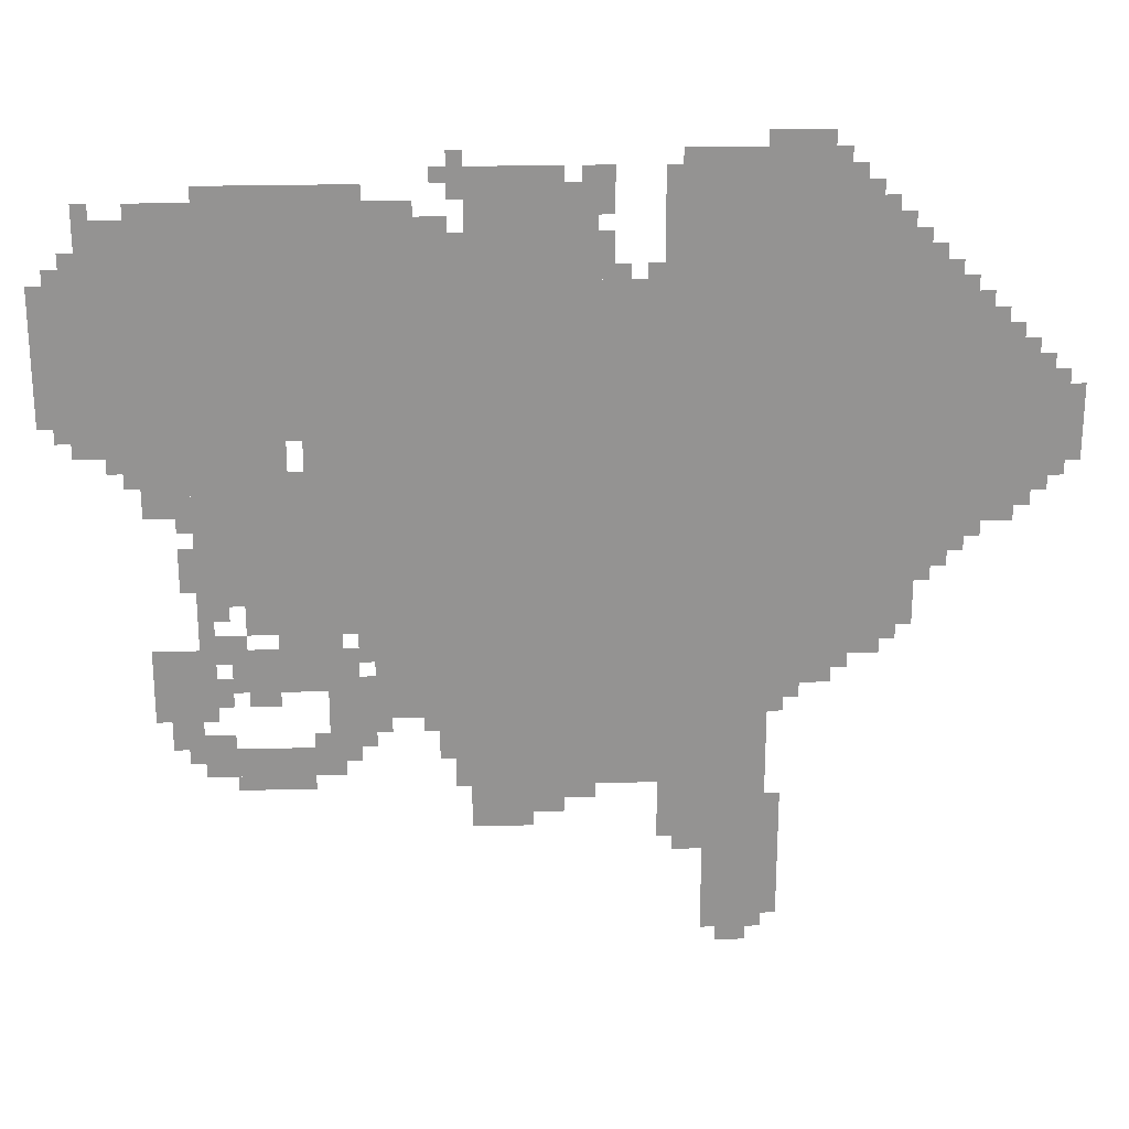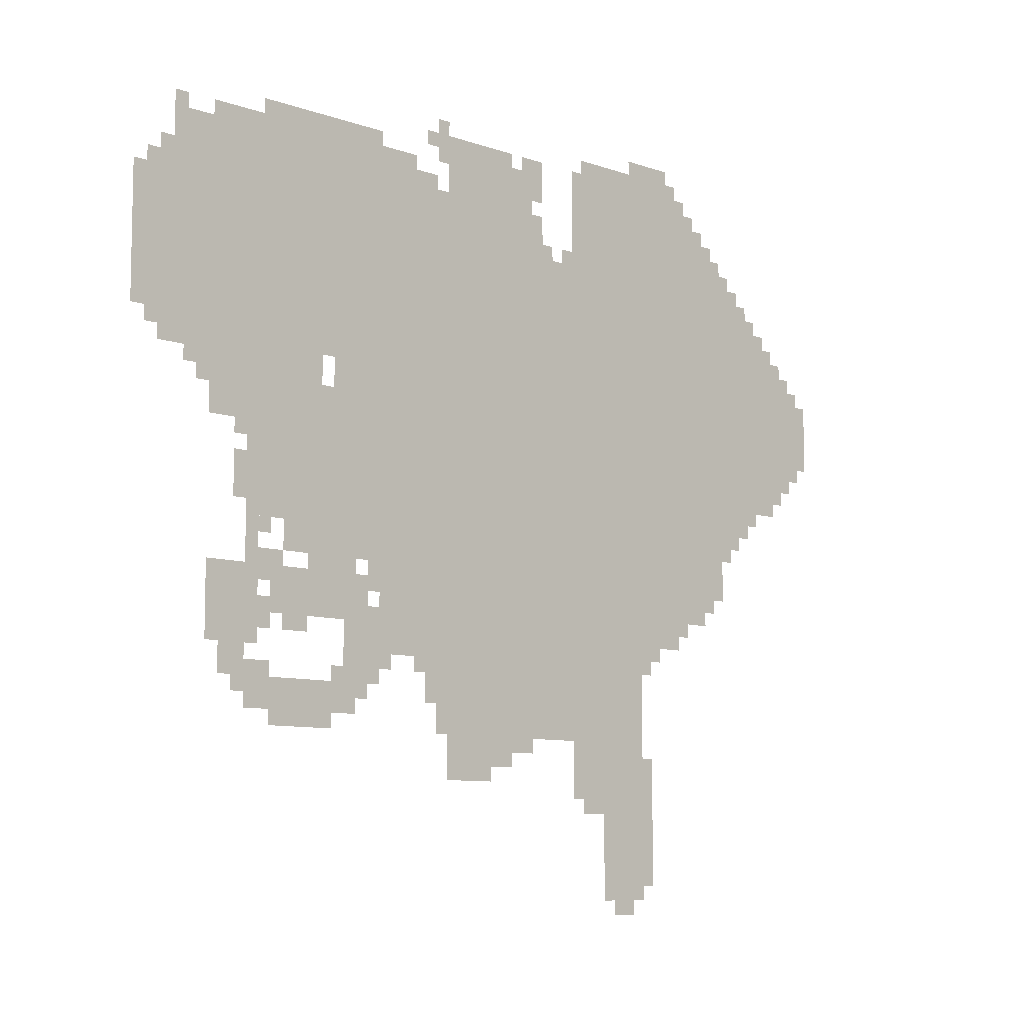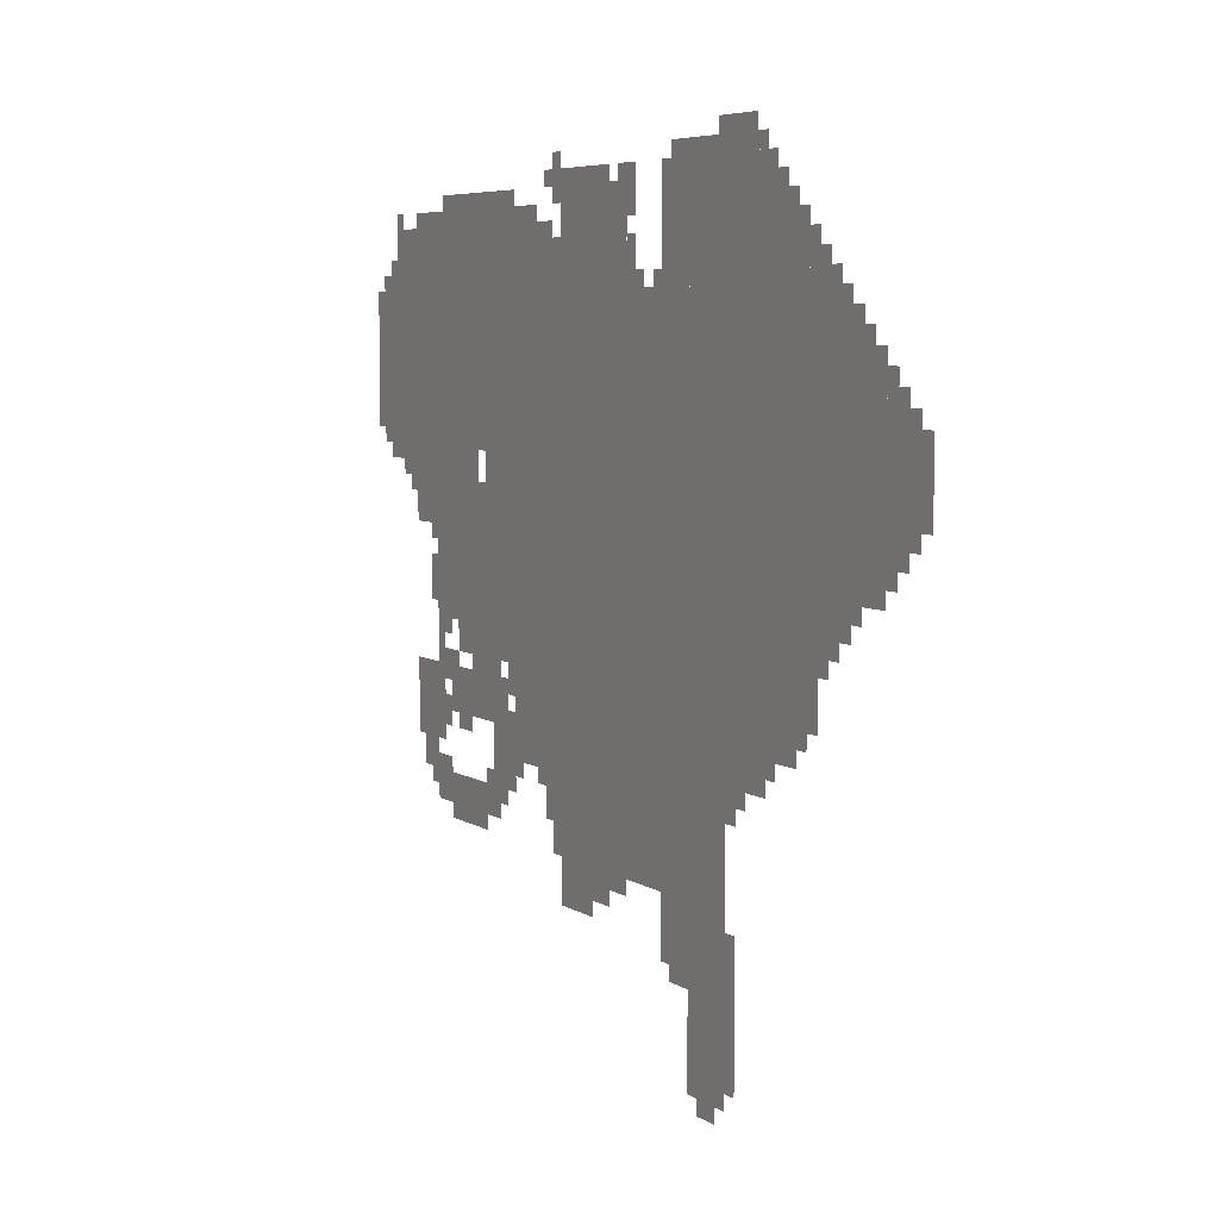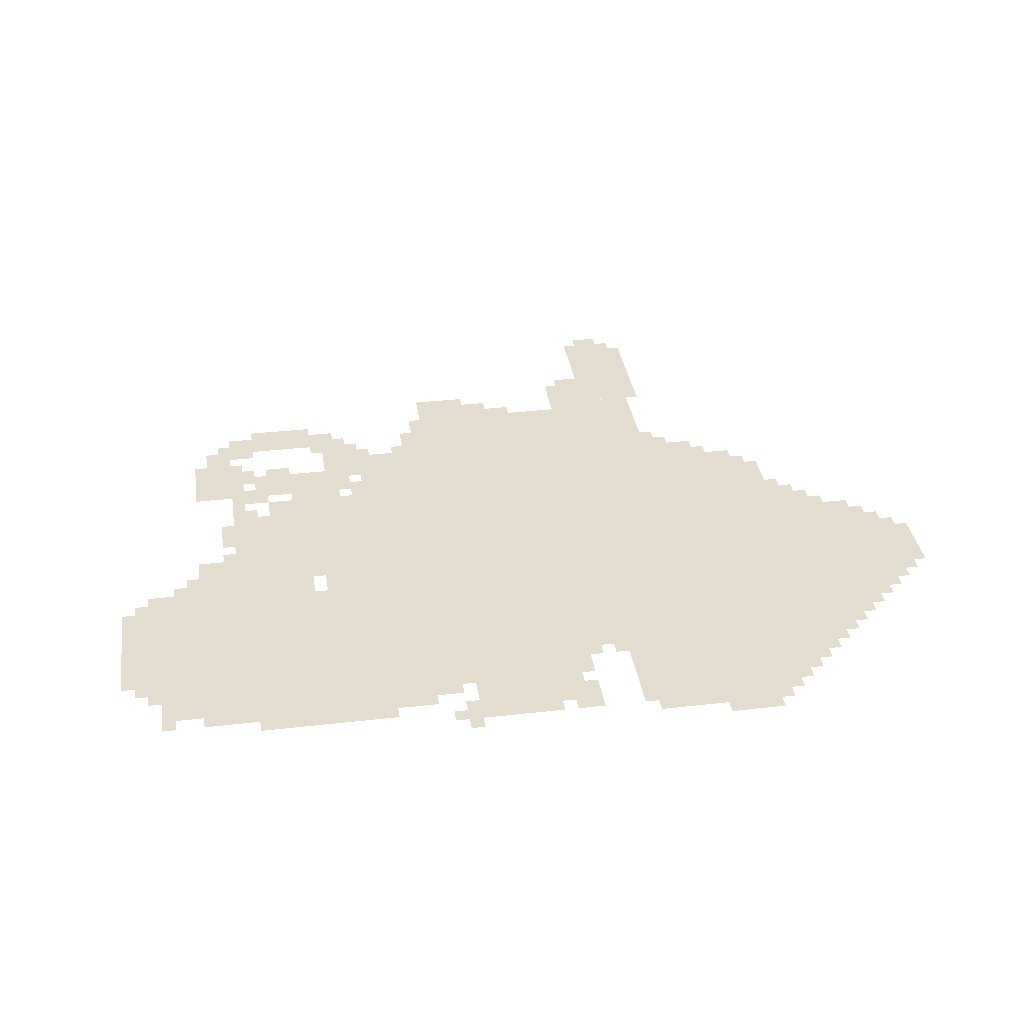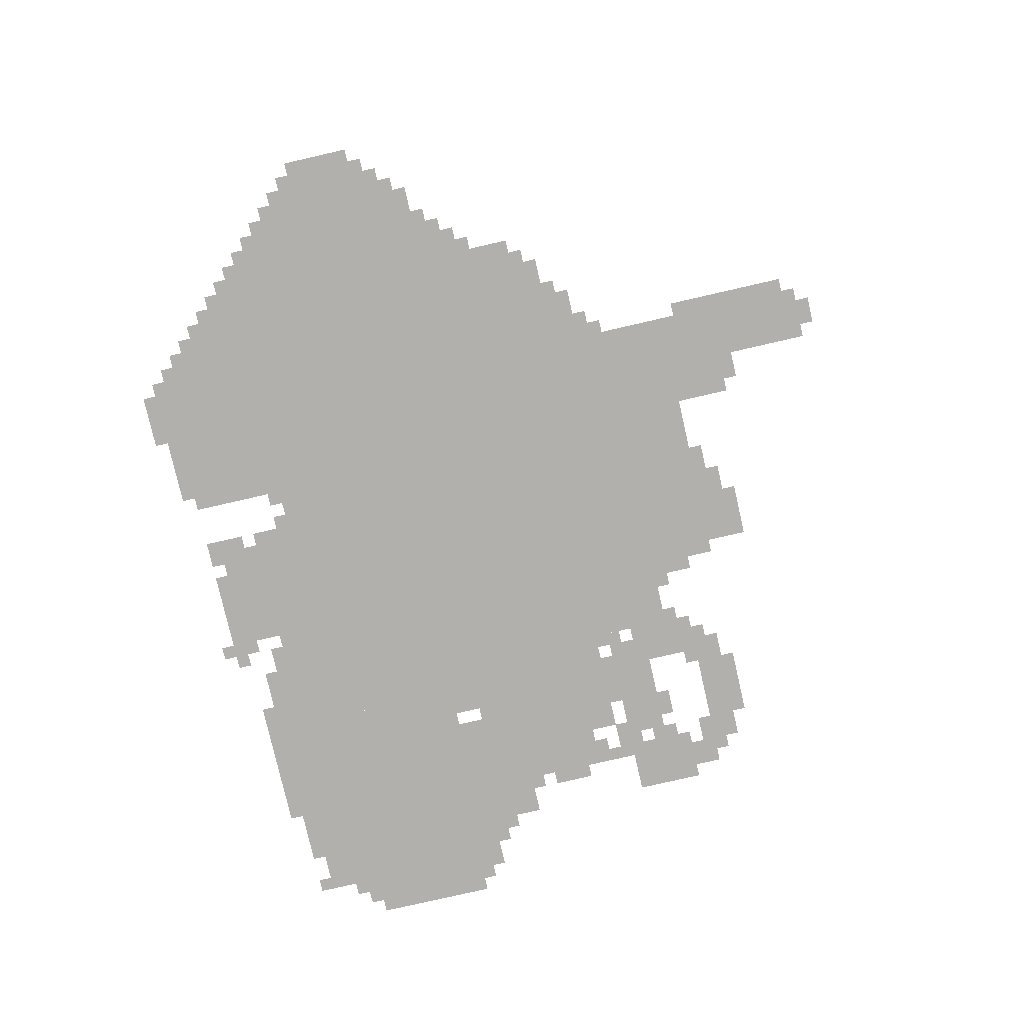
<metadata>
{"format":"obj","ext":"obj","renderer":"f3d","projection":"perspective","resolution":1024,"background":"white","views":[{"elev":23.5,"azim":177.5,"up":"+Y"},{"elev":-8.5,"azim":135.9,"up":"+Y"},{"elev":6.0,"azim":-118.9,"up":"+Y"},{"elev":34.8,"azim":171.3,"up":"+Z"},{"elev":-78.8,"azim":-77.1,"up":"+Z"}]}
</metadata>
<code>
g aijier_4_rw-mesh
v -1152 751 0
v -1152 1487 0
v -1728 1487 0
v -1728 751 0
v -576 751 0
v -576 1487 0
v -1152 1487 0
v -1152 751 0
v -1120 399 0
v -1120 751 0
v -1440 751 0
v -1440 399 0
v -800 399 0
v -800 751 0
v -1120 751 0
v -1120 399 0
v -32 1167 0
v -32 1519 0
v -320 1519 0
v -320 1167 0
v -320 1167 0
v -320 1519 0
v -576 1519 0
v -576 1167 0
v -1216 1487 0
v -1216 1711 0
v -1600 1711 0
v -1600 1487 0
v -288 815 0
v -288 1103 0
v -576 1103 0
v -576 815 0
v -1728 975 0
v -1728 1391 0
v -1920 1391 0
v -1920 975 0
v -832 1487 0
v -832 1679 0
v -1088 1679 0
v -1088 1487 0
v -1312 79 0
v -1312 367 0
v -1472 367 0
v -1472 79 0
v -192 1519 0
v -192 1647 0
v -480 1647 0
v -480 1519 0
v -480 1519 0
v -480 1647 0
v -736 1647 0
v -736 1519 0
v -640 559 0
v -640 751 0
v -800 751 0
v -800 559 0
v -448 623 0
v -448 815 0
v -576 815 0
v -576 623 0
v -1920 1071 0
v -1920 1295 0
v -2016 1295 0
v -2016 1071 0
v -192 559 0
v -192 719 0
v -320 719 0
v -320 559 0
v -1600 1487 0
v -1600 1615 0
v -1696 1615 0
v -1696 1487 0
v -544 495 0
v -544 623 0
v -640 623 0
v -640 495 0
v -832 303 0
v -832 399 0
v -960 399 0
v -960 303 0
v -128 1103 0
v -128 1167 0
v -320 1167 0
v -320 1103 0
v -1216 271 0
v -1216 399 0
v -1312 399 0
v -1312 271 0
v -320 1103 0
v -320 1167 0
v -480 1167 0
v -480 1103 0
v -288 431 0
v -288 495 0
v -448 495 0
v -448 431 0
v -1728 1391 0
v -1728 1487 0
v -1824 1487 0
v -1824 1391 0
v -96 1519 0
v -96 1615 0
v -192 1615 0
v -192 1519 0
v -192 1007 0
v -192 1103 0
v -288 1103 0
v -288 1007 0
v -736 1487 0
v -736 1583 0
v -832 1583 0
v -832 1487 0
v -352 623 0
v -352 719 0
v -448 719 0
v -448 623 0
v -448 431 0
v -448 495 0
v -576 495 0
v -576 431 0
v -320 1647 0
v -320 1679 0
v -480 1679 0
v -480 1647 0
v -1408 1711 0
v -1408 1743 0
v -1568 1743 0
v -1568 1711 0
v -1248 1711 0
v -1248 1743 0
v -1408 1743 0
v -1408 1711 0
v -480 1647 0
v -480 1679 0
v -640 1679 0
v -640 1647 0
v 0 1327 0
v 0 1487 0
v -32 1487 0
v -32 1327 0
v -512 1103 0
v -512 1167 0
v -576 1167 0
v -576 1103 0
v -1696 1487 0
v -1696 1551 0
v -1760 1551 0
v -1760 1487 0
v -384 751 0
v -384 815 0
v -448 815 0
v -448 751 0
v -960 335 0
v -960 399 0
v -1024 399 0
v -1024 335 0
v -224 495 0
v -224 559 0
v -288 559 0
v -288 495 0
v -1440 687 0
v -1440 719 0
v -1568 719 0
v -1568 687 0
v -1440 719 0
v -1440 751 0
v -1568 751 0
v -1568 719 0
v -1568 719 0
v -1568 751 0
v -1696 751 0
v -1696 719 0
v -896 1679 0
v -896 1711 0
v -1024 1711 0
v -1024 1679 0
v 0 1199 0
v 0 1327 0
v -32 1327 0
v -32 1199 0
v -768 1679 0
v -768 1711 0
v -896 1711 0
v -896 1679 0
v -352 399 0
v -352 431 0
v -448 431 0
v -448 399 0
v -1568 687 0
v -1568 719 0
v -1664 719 0
v -1664 687 0
v -1440 655 0
v -1440 687 0
v -1536 687 0
v -1536 655 0
v -2016 1167 0
v -2016 1263 0
v -2047 1263 0
v -2047 1167 0
v -576 1487 0
v -576 1519 0
v -672 1519 0
v -672 1487 0
v -256 879 0
v -256 943 0
v -288 943 0
v -288 879 0
v -64 1135 0
v -64 1167 0
v -128 1167 0
v -128 1135 0
v -1600 1615 0
v -1600 1679 0
v -1632 1679 0
v -1632 1615 0
v -1920 1007 0
v -1920 1071 0
v -1952 1071 0
v -1952 1007 0
v -1920 1295 0
v -1920 1359 0
v -1952 1359 0
v -1952 1295 0
v -768 495 0
v -768 559 0
v -800 559 0
v -800 495 0
v -576 655 0
v -576 719 0
v -608 719 0
v -608 655 0
v -736 1583 0
v -736 1615 0
v -800 1615 0
v -800 1583 0
v -1824 1391 0
v -1824 1455 0
v -1856 1455 0
v -1856 1391 0
v -288 751 0
v -288 815 0
v -320 815 0
v -320 751 0
v -288 495 0
v -288 527 0
v -352 527 0
v -352 495 0
v -1440 559 0
v -1440 623 0
v -1472 623 0
v -1472 559 0
v -1024 367 0
v -1024 399 0
v -1088 399 0
v -1088 367 0
v -1344 15 0
v -1344 47 0
v -1408 47 0
v -1408 15 0
v -1248 239 0
v -1248 271 0
v -1312 271 0
v -1312 239 0
v -320 687 0
v -320 751 0
v -352 751 0
v -352 687 0
v -1792 911 0
v -1792 975 0
v -1824 975 0
v -1824 911 0
v -608 687 0
v -608 751 0
v -640 751 0
v -640 687 0
v -384 591 0
v -384 623 0
v -448 623 0
v -448 591 0
v -320 591 0
v -320 655 0
v -352 655 0
v -352 591 0
v -1440 623 0
v -1440 655 0
v -1504 655 0
v -1504 623 0
v -1728 911 0
v -1728 975 0
v -1760 975 0
v -1760 911 0
v -1504 623 0
v -1504 655 0
v -1568 655 0
v -1568 623 0
v -1376 367 0
v -1376 399 0
v -1440 399 0
v -1440 367 0
v -1312 367 0
v -1312 399 0
v -1376 399 0
v -1376 367 0
v -1472 1743 0
v -1472 1775 0
v -1536 1775 0
v -1536 1743 0
v -2016 1103 0
v -2016 1167 0
v -2047 1167 0
v -2047 1103 0
v -672 1487 0
v -672 1519 0
v -736 1519 0
v -736 1487 0
v -1536 655 0
v -1536 687 0
v -1600 687 0
v -1600 655 0
v -1408 1743 0
v -1408 1775 0
v -1472 1775 0
v -1472 1743 0
v -448 399 0
v -448 431 0
v -512 431 0
v -512 399 0
v -1312 47 0
v -1312 79 0
v -1376 79 0
v -1376 47 0
v -1728 847 0
v -1728 911 0
v -1760 911 0
v -1760 847 0
v -1088 1519 0
v -1088 1583 0
v -1120 1583 0
v -1120 1519 0
v -1760 911 0
v -1760 975 0
v -1792 975 0
v -1792 911 0
v -1376 47 0
v -1376 79 0
v -1440 79 0
v -1440 47 0
v -1088 1647 0
v -1088 1711 0
v -1120 1711 0
v -1120 1647 0
v -1856 1391 0
v -1856 1423 0
v -1888 1423 0
v -1888 1391 0
v -1760 1487 0
v -1760 1519 0
v -1792 1519 0
v -1792 1487 0
v -320 783 0
v -320 815 0
v -352 815 0
v -352 783 0
v -1952 1039 0
v -1952 1071 0
v -1984 1071 0
v -1984 1039 0
v -256 975 0
v -256 1007 0
v -288 1007 0
v -288 975 0
v -1824 943 0
v -1824 975 0
v -1856 975 0
v -1856 943 0
v -1952 1295 0
v -1952 1327 0
v -1984 1327 0
v -1984 1295 0
v -160 1071 0
v -160 1103 0
v -192 1103 0
v -192 1071 0
v -736 527 0
v -736 559 0
v -768 559 0
v -768 527 0
v -640 527 0
v -640 559 0
v -672 559 0
v -672 527 0
v -256 463 0
v -256 495 0
v -288 495 0
v -288 463 0
v -512 495 0
v -512 527 0
v -544 527 0
v -544 495 0
v -576 463 0
v -576 495 0
v -608 495 0
v -608 463 0
v -352 719 0
v -352 751 0
v -384 751 0
v -384 719 0
v -1472 591 0
v -1472 623 0
v -1504 623 0
v -1504 591 0
v -608 623 0
v -608 655 0
v -640 655 0
v -640 623 0
v -768 463 0
v -768 495 0
v -800 495 0
v -800 463 0
v -576 623 0
v -576 655 0
v -608 655 0
v -608 623 0
v -800 1711 0
v -800 1743 0
v -832 1743 0
v -832 1711 0
v -1088 1615 0
v -1088 1647 0
v -1120 1647 0
v -1120 1615 0
v -256 847 0
v -256 879 0
v -288 879 0
v -288 847 0
v -1760 879 0
v -1760 911 0
v -1792 911 0
v -1792 879 0
v -1088 1487 0
v -1088 1519 0
v -1120 1519 0
v -1120 1487 0
v -288 719 0
v -288 751 0
v -320 751 0
v -320 719 0
v -64 1519 0
v -64 1551 0
v -96 1551 0
v -96 1519 0
v -1696 1551 0
v -1696 1583 0
v -1728 1583 0
v -1728 1551 0
v -1184 1487 0
v -1184 1519 0
v -1216 1519 0
v -1216 1487 0
v -1120 1487 0
v -1120 1519 0
v -1152 1519 0
v -1152 1487 0
v -800 1647 0
v -800 1679 0
v -832 1679 0
v -832 1647 0
v -1056 1679 0
v -1056 1711 0
v -1088 1711 0
v -1088 1679 0
v -1632 1615 0
v -1632 1647 0
v -1664 1647 0
v -1664 1615 0
v -96 1615 0
v -96 1647 0
v -128 1647 0
v -128 1615 0
g aijier_4_rw-mesh_0
f 3 2 1
f 1 4 3
f 7 6 5
f 5 8 7
f 11 10 9
f 9 12 11
f 15 14 13
f 13 16 15
f 19 18 17
f 17 20 19
f 23 22 21
f 21 24 23
f 27 26 25
f 25 28 27
f 31 30 29
f 29 32 31
f 35 34 33
f 33 36 35
f 39 38 37
f 37 40 39
f 43 42 41
f 41 44 43
f 47 46 45
f 45 48 47
f 51 50 49
f 49 52 51
f 55 54 53
f 53 56 55
f 59 58 57
f 57 60 59
f 63 62 61
f 61 64 63
f 67 66 65
f 65 68 67
f 71 70 69
f 69 72 71
f 75 74 73
f 73 76 75
f 79 78 77
f 77 80 79
f 83 82 81
f 81 84 83
f 87 86 85
f 85 88 87
f 91 90 89
f 89 92 91
f 95 94 93
f 93 96 95
f 99 98 97
f 97 100 99
f 103 102 101
f 101 104 103
f 107 106 105
f 105 108 107
f 111 110 109
f 109 112 111
f 115 114 113
f 113 116 115
f 119 118 117
f 117 120 119
f 123 122 121
f 121 124 123
f 127 126 125
f 125 128 127
f 131 130 129
f 129 132 131
f 135 134 133
f 133 136 135
f 139 138 137
f 137 140 139
f 143 142 141
f 141 144 143
f 147 146 145
f 145 148 147
f 151 150 149
f 149 152 151
f 155 154 153
f 153 156 155
f 159 158 157
f 157 160 159
f 163 162 161
f 161 164 163
f 167 166 165
f 165 168 167
f 171 170 169
f 169 172 171
f 175 174 173
f 173 176 175
f 179 178 177
f 177 180 179
f 183 182 181
f 181 184 183
f 187 186 185
f 185 188 187
f 191 190 189
f 189 192 191
f 195 194 193
f 193 196 195
f 199 198 197
f 197 200 199
f 203 202 201
f 201 204 203
f 207 206 205
f 205 208 207
f 211 210 209
f 209 212 211
f 215 214 213
f 213 216 215
f 219 218 217
f 217 220 219
f 223 222 221
f 221 224 223
f 227 226 225
f 225 228 227
f 231 230 229
f 229 232 231
f 235 234 233
f 233 236 235
f 239 238 237
f 237 240 239
f 243 242 241
f 241 244 243
f 247 246 245
f 245 248 247
f 251 250 249
f 249 252 251
f 255 254 253
f 253 256 255
f 259 258 257
f 257 260 259
f 263 262 261
f 261 264 263
f 267 266 265
f 265 268 267
f 271 270 269
f 269 272 271
f 275 274 273
f 273 276 275
f 279 278 277
f 277 280 279
f 283 282 281
f 281 284 283
f 287 286 285
f 285 288 287
f 291 290 289
f 289 292 291
f 295 294 293
f 293 296 295
f 299 298 297
f 297 300 299
f 303 302 301
f 301 304 303
f 307 306 305
f 305 308 307
f 311 310 309
f 309 312 311
f 315 314 313
f 313 316 315
f 319 318 317
f 317 320 319
f 323 322 321
f 321 324 323
f 327 326 325
f 325 328 327
f 331 330 329
f 329 332 331
f 335 334 333
f 333 336 335
f 339 338 337
f 337 340 339
f 343 342 341
f 341 344 343
f 347 346 345
f 345 348 347
f 351 350 349
f 349 352 351
f 355 354 353
f 353 356 355
f 359 358 357
f 357 360 359
f 363 362 361
f 361 364 363
f 367 366 365
f 365 368 367
f 371 370 369
f 369 372 371
f 375 374 373
f 373 376 375
f 379 378 377
f 377 380 379
f 383 382 381
f 381 384 383
f 387 386 385
f 385 388 387
f 391 390 389
f 389 392 391
f 395 394 393
f 393 396 395
f 399 398 397
f 397 400 399
f 403 402 401
f 401 404 403
f 407 406 405
f 405 408 407
f 411 410 409
f 409 412 411
f 415 414 413
f 413 416 415
f 419 418 417
f 417 420 419
f 423 422 421
f 421 424 423
f 427 426 425
f 425 428 427
f 431 430 429
f 429 432 431
f 435 434 433
f 433 436 435
f 439 438 437
f 437 440 439
f 443 442 441
f 441 444 443
f 447 446 445
f 445 448 447
f 451 450 449
f 449 452 451
f 455 454 453
f 453 456 455
f 459 458 457
f 457 460 459
f 463 462 461
f 461 464 463
f 467 466 465
f 465 468 467
f 471 470 469
f 469 472 471
f 475 474 473
f 473 476 475
f 479 478 477
f 477 480 479

</code>
